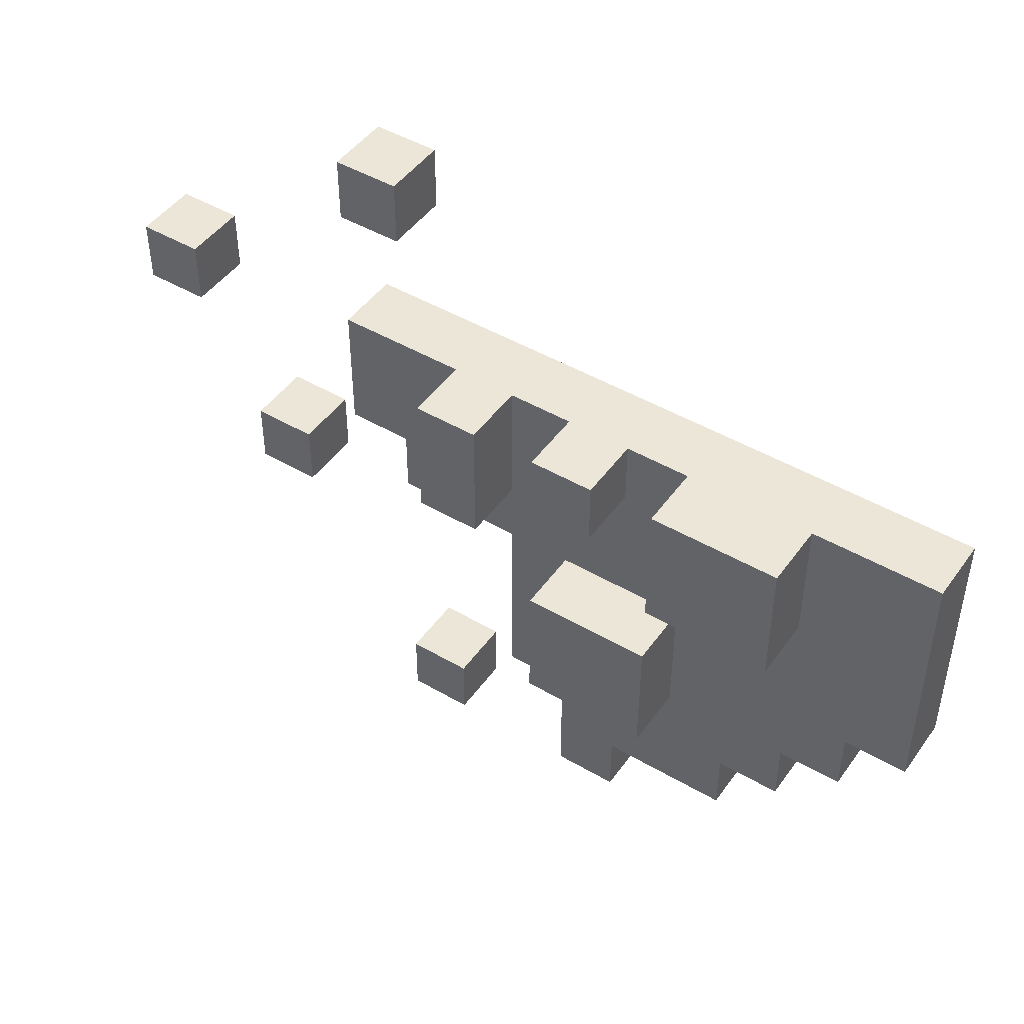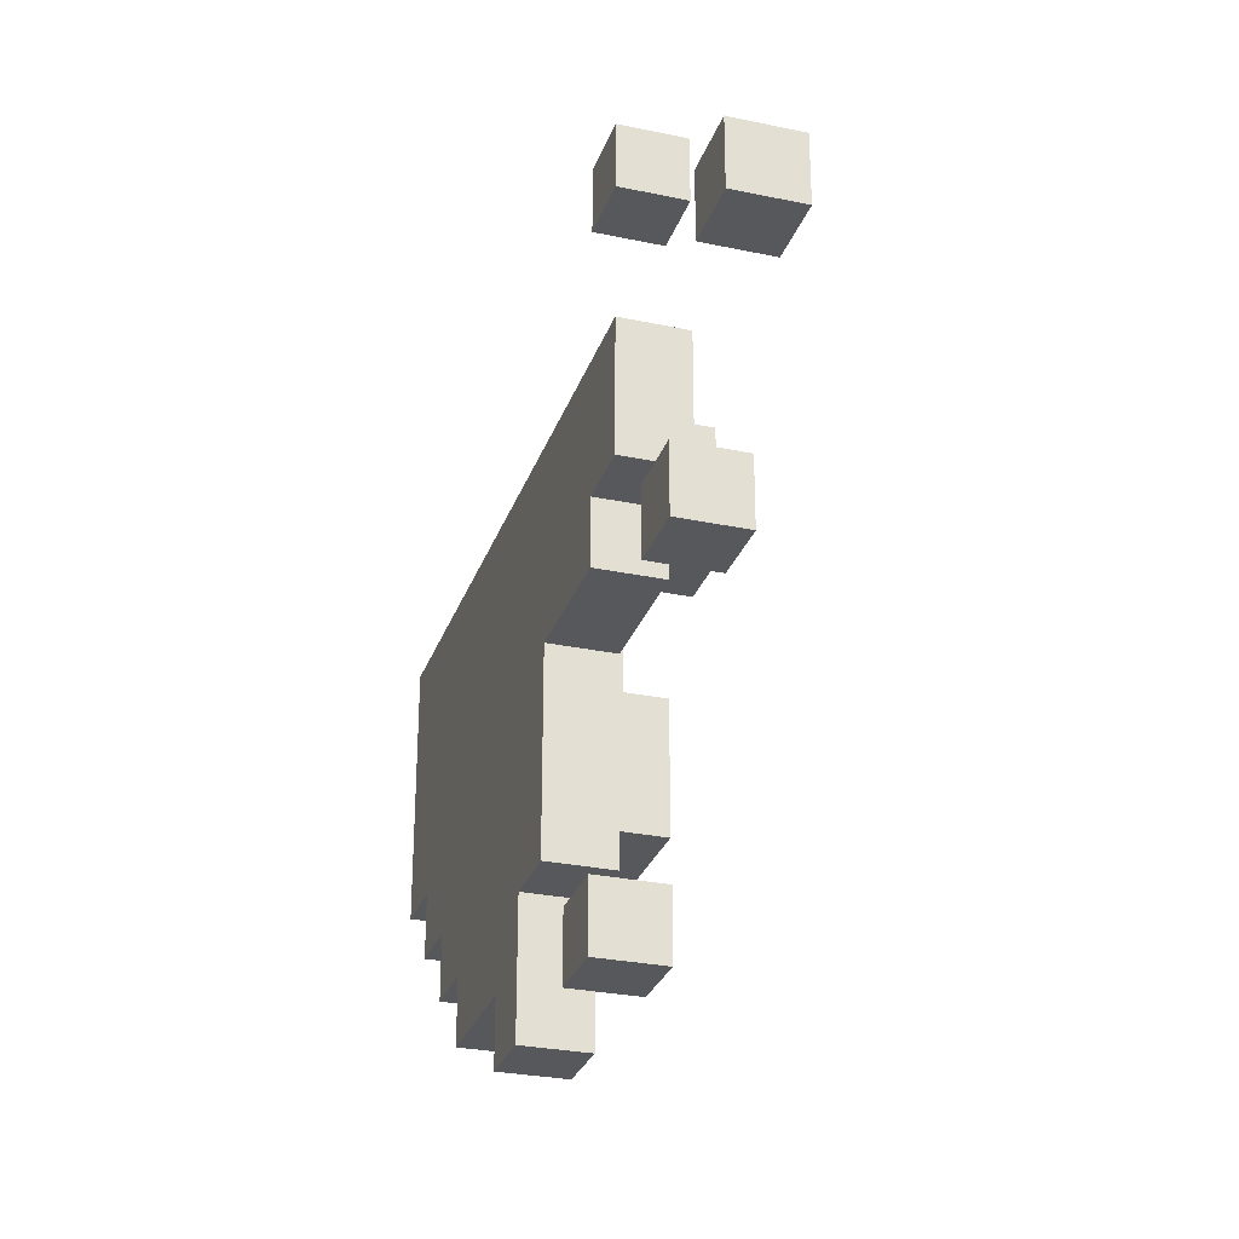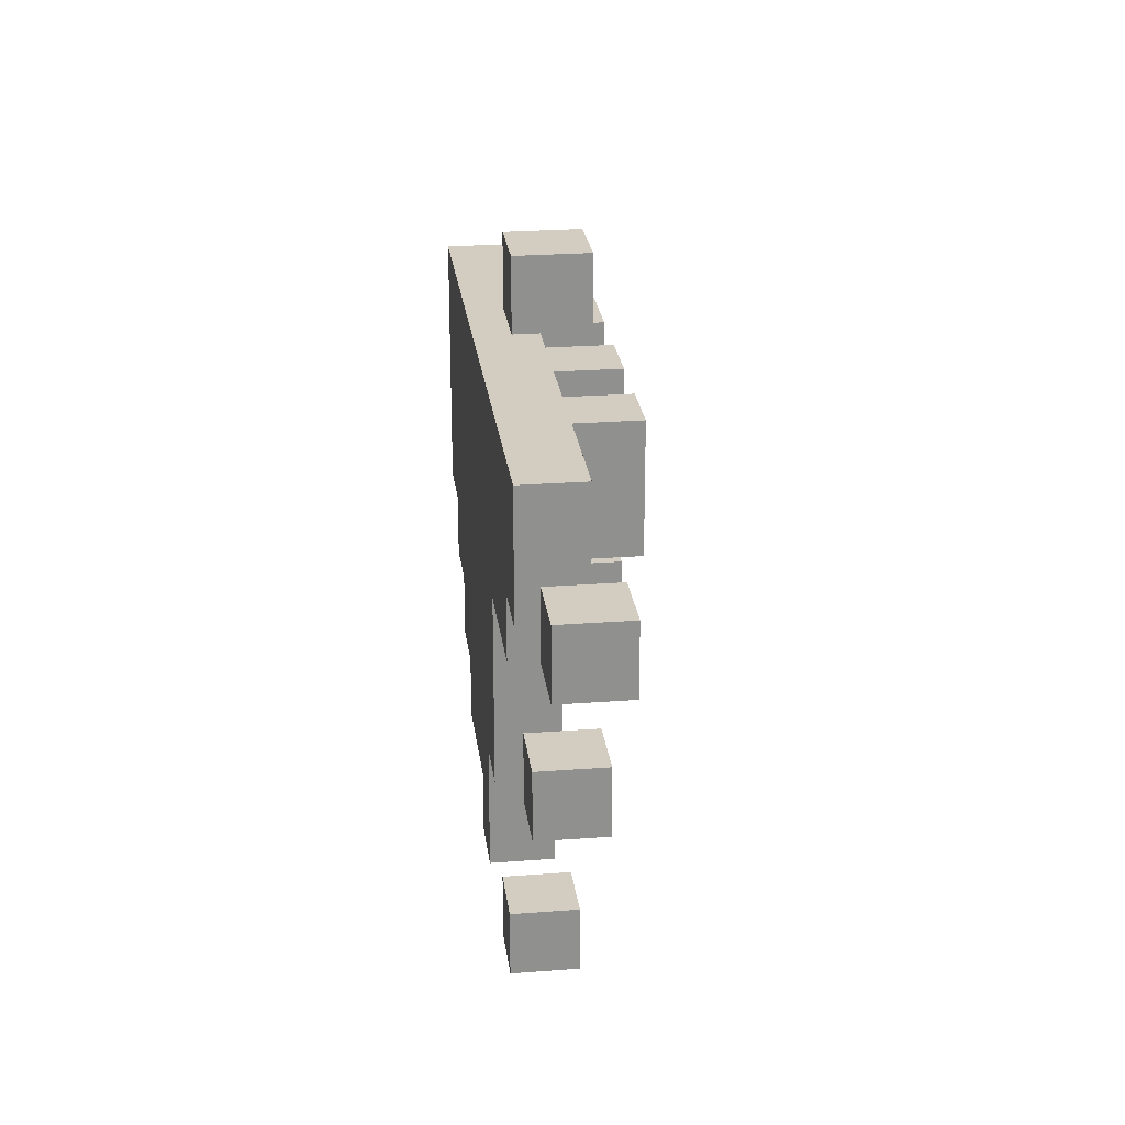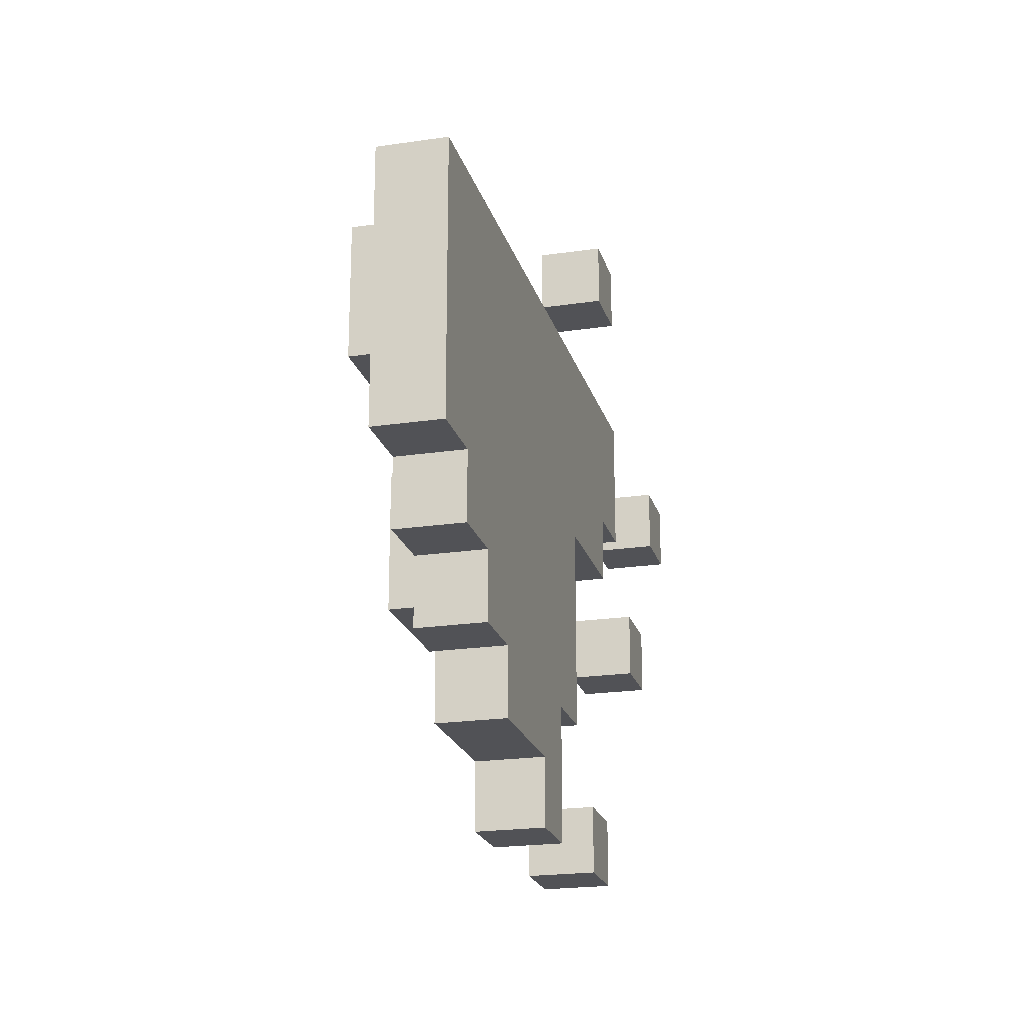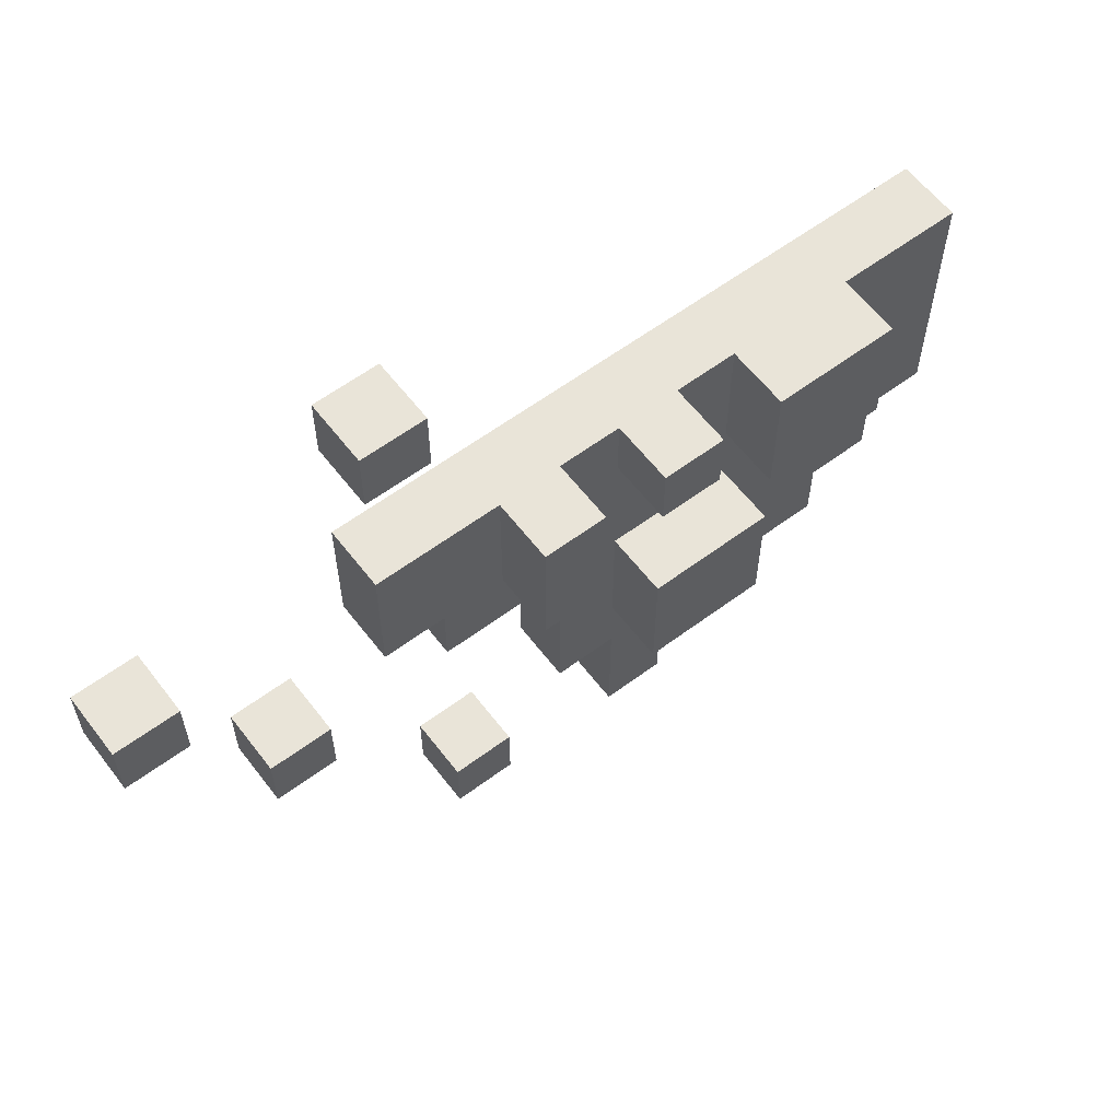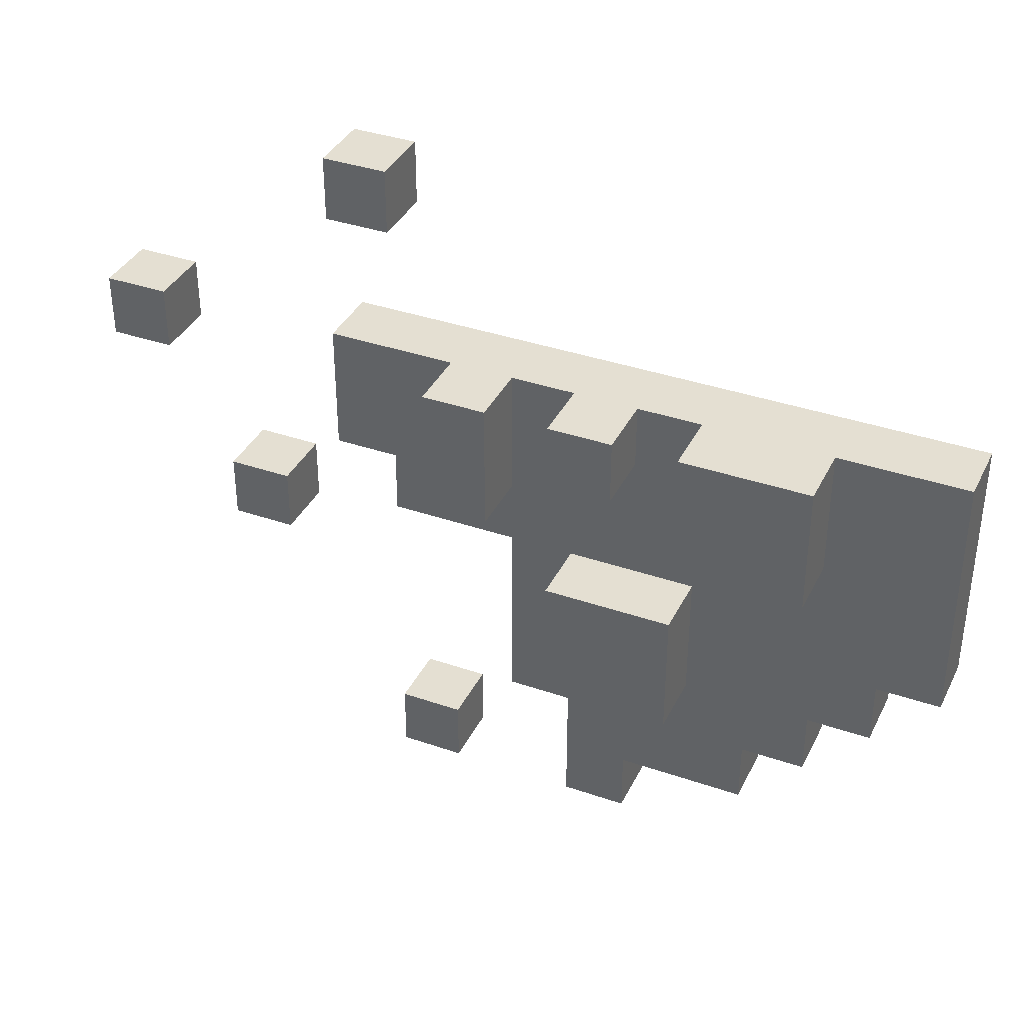
<metadata>
{"format":"obj","ext":"obj","renderer":"f3d","projection":"perspective","resolution":1024,"background":"white","views":[{"elev":46.6,"azim":-146.3,"up":"+Z"},{"elev":-28.8,"azim":72.5,"up":"+Z"},{"elev":24.8,"azim":82.9,"up":"+Z"},{"elev":-21.3,"azim":-75.2,"up":"+Z"},{"elev":60.0,"azim":142.7,"up":"+Z"},{"elev":37.1,"azim":-156.0,"up":"+Z"}]}
</metadata>
<code>
v -0.35 0 0.125
v -0.35 0 -0.075
v -0.35 0.05 0.125
v -0.35 0.05 -0.075
v -0.3 0 -0.075
v -0.3 0 -0.125
v -0.3 0.05 -0.075
v -0.3 0.05 -0.125
v -0.25 0 -0.125
v -0.25 0 -0.175
v -0.25 0.05 0.125
v -0.25 0.05 0.025
v -0.25 0.05 -0.125
v -0.25 0.05 -0.175
v -0.25 0.1 0.125
v -0.25 0.1 0.025
v -0.2 0 -0.175
v -0.2 0 -0.225
v -0.2 0.05 -0.175
v -0.2 0.05 -0.225
v -0.15 0.05 -0.025
v -0.15 0.05 -0.125
v -0.15 0.1 -0.025
v -0.15 0.1 -0.125
v -0.1 0 -0.225
v -0.1 0 -0.275
v -0.1 0.05 0.125
v -0.1 0.05 0.075
v -0.1 0.05 -0.225
v -0.1 0.05 -0.275
v -0.1 0.1 0.125
v -0.1 0.1 0.075
v 0 0.05 0.125
v 0 0.05 0.025
v 0 0.1 0.125
v 0 0.1 0.025
v 0.05 0 -0.225
v 0.05 0 -0.275
v 0.05 0.05 -0.225
v 0.05 0.05 -0.275
v 0.1 0 0.275
v 0.1 0 0.225
v 0.1 0.05 0.275
v 0.1 0.05 0.225
v 0.2 0 -0.025
v 0.2 0 -0.075
v 0.2 0.05 -0.025
v 0.2 0.05 -0.075
v 0.3 0 0.125
v 0.3 0 0.075
v 0.3 0.05 0.125
v 0.3 0.05 0.075
v -0.15 0.05 0.125
v -0.15 0.05 0.025
v -0.15 0.1 0.125
v -0.15 0.1 0.025
v -0.05 0 -0.175
v -0.05 0 -0.225
v -0.05 0 -0.275
v -0.05 0.05 0.125
v -0.05 0.05 0.075
v -0.05 0.05 -0.025
v -0.05 0.05 -0.125
v -0.05 0.05 -0.175
v -0.05 0.05 -0.225
v -0.05 0.05 -0.275
v -0.05 0.1 0.125
v -0.05 0.1 0.075
v -0.05 0.1 -0.025
v -0.05 0.1 -0.125
v 0 0 -0.025
v 0 0 -0.175
v 0 0.05 -0.025
v 0 0.05 -0.175
v 0.05 0.05 0.125
v 0.05 0.05 0.025
v 0.05 0.1 0.125
v 0.05 0.1 0.025
v 0.1 0 0.025
v 0.1 0 -0.025
v 0.1 0 -0.225
v 0.1 0 -0.275
v 0.1 0.05 0.025
v 0.1 0.05 -0.025
v 0.1 0.05 -0.225
v 0.1 0.05 -0.275
v 0.15 0 0.275
v 0.15 0 0.225
v 0.15 0 0.125
v 0.15 0 0.025
v 0.15 0.05 0.275
v 0.15 0.05 0.225
v 0.15 0.05 0.125
v 0.15 0.05 0.025
v 0.25 0 -0.025
v 0.25 0 -0.075
v 0.25 0.05 -0.025
v 0.25 0.05 -0.075
v 0.35 0 0.125
v 0.35 0 0.075
v 0.35 0.05 0.125
v 0.35 0.05 0.075
v 0.1 0 0.275
v 0.1 0.05 0.275
v 0.15 0 0.275
v 0.15 0.05 0.275
v -0.35 0 0.125
v -0.35 0.05 0.125
v -0.3 0 0.125
v -0.3 0.05 0.125
v -0.25 0.05 0.125
v -0.25 0.1 0.125
v -0.15 0.05 0.125
v -0.15 0.1 0.125
v -0.1 0.05 0.125
v -0.1 0.1 0.125
v -0.05 0.05 0.125
v -0.05 0.1 0.125
v 0 0.05 0.125
v 0 0.1 0.125
v 0.05 0.05 0.125
v 0.05 0.1 0.125
v 0.15 0 0.125
v 0.15 0.05 0.125
v 0.3 0 0.125
v 0.3 0.05 0.125
v 0.35 0 0.125
v 0.35 0.05 0.125
v -0.15 0.05 -0.025
v -0.15 0.1 -0.025
v -0.05 0.05 -0.025
v -0.05 0.1 -0.025
v 0.2 0 -0.025
v 0.2 0.05 -0.025
v 0.25 0 -0.025
v 0.25 0.05 -0.025
v 0.05 0 -0.225
v 0.05 0.05 -0.225
v 0.1 0 -0.225
v 0.1 0.05 -0.225
v 0.1 0 0.225
v 0.1 0.05 0.225
v 0.15 0 0.225
v 0.15 0.05 0.225
v -0.1 0.05 0.075
v -0.1 0.1 0.075
v -0.05 0.05 0.075
v -0.05 0.1 0.075
v 0.3 0 0.075
v 0.3 0.05 0.075
v 0.35 0 0.075
v 0.35 0.05 0.075
v -0.25 0.05 0.025
v -0.25 0.1 0.025
v -0.15 0.05 0.025
v -0.15 0.1 0.025
v 0 0.05 0.025
v 0 0.1 0.025
v 0.05 0.05 0.025
v 0.05 0.1 0.025
v 0.1 0 0.025
v 0.1 0.05 0.025
v 0.15 0 0.025
v 0.15 0.05 0.025
v 0 0 -0.025
v 0 0.05 -0.025
v 0.1 0 -0.025
v 0.1 0.05 -0.025
v -0.35 0 -0.075
v -0.35 0.05 -0.075
v -0.3 0 -0.075
v -0.3 0.05 -0.075
v 0.2 0 -0.075
v 0.2 0.05 -0.075
v 0.25 0 -0.075
v 0.25 0.05 -0.075
v -0.3 0 -0.125
v -0.3 0.05 -0.125
v -0.25 0 -0.125
v -0.25 0.05 -0.125
v -0.15 0.05 -0.125
v -0.15 0.1 -0.125
v -0.05 0.05 -0.125
v -0.05 0.1 -0.125
v -0.25 0 -0.175
v -0.25 0.05 -0.175
v -0.2 0 -0.175
v -0.2 0.05 -0.175
v -0.05 0 -0.175
v -0.05 0.05 -0.175
v 0 0 -0.175
v 0 0.05 -0.175
v -0.2 0 -0.225
v -0.2 0.05 -0.225
v -0.1 0 -0.225
v -0.1 0.05 -0.225
v -0.1 0 -0.275
v -0.1 0.05 -0.275
v -0.05 0 -0.275
v -0.05 0.05 -0.275
v 0.05 0 -0.275
v 0.05 0.05 -0.275
v 0.1 0 -0.275
v 0.1 0.05 -0.275
v 0.1 0 0.275
v 0.15 0 0.275
v 0.1 0 0.225
v 0.15 0 0.225
v -0.35 0 0.125
v -0.3 0 0.125
v 0.15 0 0.125
v 0.3 0 0.125
v 0.35 0 0.125
v 0.3 0 0.075
v 0.35 0 0.075
v 0.1 0 0.025
v 0.15 0 0.025
v -0.3 0 -0.025
v -0.25 0 -0.025
v 0 0 -0.025
v 0.1 0 -0.025
v 0.2 0 -0.025
v 0.25 0 -0.025
v -0.35 0 -0.075
v -0.3 0 -0.075
v 0.2 0 -0.075
v 0.25 0 -0.075
v -0.3 0 -0.125
v -0.25 0 -0.125
v -0.2 0 -0.125
v -0.25 0 -0.175
v -0.2 0 -0.175
v -0.1 0 -0.175
v -0.05 0 -0.175
v 0 0 -0.175
v -0.2 0 -0.225
v -0.1 0 -0.225
v -0.05 0 -0.225
v 0.05 0 -0.225
v 0.1 0 -0.225
v -0.1 0 -0.275
v -0.05 0 -0.275
v 0.05 0 -0.275
v 0.1 0 -0.275
v 0.1 0.05 0.275
v 0.15 0.05 0.275
v 0.1 0.05 0.225
v 0.15 0.05 0.225
v -0.35 0.05 0.125
v -0.3 0.05 0.125
v -0.25 0.05 0.125
v -0.15 0.05 0.125
v -0.1 0.05 0.125
v -0.05 0.05 0.125
v 0 0.05 0.125
v 0.05 0.05 0.125
v 0.15 0.05 0.125
v 0.3 0.05 0.125
v 0.35 0.05 0.125
v -0.1 0.05 0.075
v -0.05 0.05 0.075
v 0.3 0.05 0.075
v 0.35 0.05 0.075
v -0.25 0.05 0.025
v -0.15 0.05 0.025
v 0 0.05 0.025
v 0.05 0.05 0.025
v 0.1 0.05 0.025
v 0.15 0.05 0.025
v -0.3 0.05 -0.025
v -0.25 0.05 -0.025
v -0.15 0.05 -0.025
v -0.05 0.05 -0.025
v 0 0.05 -0.025
v 0.1 0.05 -0.025
v 0.2 0.05 -0.025
v 0.25 0.05 -0.025
v -0.35 0.05 -0.075
v -0.3 0.05 -0.075
v 0.2 0.05 -0.075
v 0.25 0.05 -0.075
v -0.3 0.05 -0.125
v -0.25 0.05 -0.125
v -0.2 0.05 -0.125
v -0.15 0.05 -0.125
v -0.05 0.05 -0.125
v -0.25 0.05 -0.175
v -0.2 0.05 -0.175
v -0.1 0.05 -0.175
v -0.05 0.05 -0.175
v 0 0.05 -0.175
v -0.2 0.05 -0.225
v -0.1 0.05 -0.225
v -0.05 0.05 -0.225
v 0.05 0.05 -0.225
v 0.1 0.05 -0.225
v -0.1 0.05 -0.275
v -0.05 0.05 -0.275
v 0.05 0.05 -0.275
v 0.1 0.05 -0.275
v -0.25 0.1 0.125
v -0.15 0.1 0.125
v -0.1 0.1 0.125
v -0.05 0.1 0.125
v 0 0.1 0.125
v 0.05 0.1 0.125
v -0.1 0.1 0.075
v -0.05 0.1 0.075
v -0.25 0.1 0.025
v -0.15 0.1 0.025
v 0 0.1 0.025
v 0.05 0.1 0.025
v -0.15 0.1 -0.025
v -0.05 0.1 -0.025
v -0.15 0.1 -0.125
v -0.05 0.1 -0.125
f 3 2 1
f 4 2 3
f 7 6 5
f 8 6 7
f 13 10 9
f 14 10 13
f 15 12 11
f 16 12 15
f 19 18 17
f 20 18 19
f 23 22 21
f 24 22 23
f 29 26 25
f 30 26 29
f 31 28 27
f 32 28 31
f 35 34 33
f 36 34 35
f 39 38 37
f 40 38 39
f 43 42 41
f 44 42 43
f 47 46 45
f 48 46 47
f 51 50 49
f 52 50 51
f 53 54 55
f 55 54 56
f 57 58 64
f 58 59 65
f 64 58 65
f 65 59 66
f 60 61 67
f 67 61 68
f 62 63 69
f 69 63 70
f 71 72 73
f 73 72 74
f 75 76 77
f 77 76 78
f 79 80 83
f 83 80 84
f 81 82 85
f 85 82 86
f 87 88 91
f 91 88 92
f 89 90 93
f 93 90 94
f 95 96 97
f 97 96 98
f 99 100 101
f 101 100 102
f 105 104 103
f 106 104 105
f 109 108 107
f 110 108 109
f 111 110 109
f 113 111 109
f 113 112 111
f 114 112 113
f 115 113 109
f 117 115 109
f 117 116 115
f 118 116 117
f 119 117 109
f 121 119 109
f 121 120 119
f 122 120 121
f 123 121 109
f 124 121 123
f 127 126 125
f 128 126 127
f 131 130 129
f 132 130 131
f 135 134 133
f 136 134 135
f 139 138 137
f 140 138 139
f 141 142 143
f 143 142 144
f 145 146 147
f 147 146 148
f 149 150 151
f 151 150 152
f 153 154 155
f 155 154 156
f 157 158 159
f 159 158 160
f 161 162 163
f 163 162 164
f 165 166 167
f 167 166 168
f 169 170 171
f 171 170 172
f 173 174 175
f 175 174 176
f 177 178 179
f 179 178 180
f 181 182 183
f 183 182 184
f 185 186 187
f 187 186 188
f 189 190 191
f 191 190 192
f 193 194 195
f 195 194 196
f 197 198 199
f 199 198 200
f 201 202 203
f 203 202 204
f 207 206 205
f 208 206 207
f 214 213 212
f 215 213 214
f 216 211 210
f 217 211 216
f 218 210 209
f 218 216 210
f 219 216 218
f 220 216 219
f 221 216 220
f 224 218 209
f 224 219 218
f 225 219 224
f 226 223 222
f 227 223 226
f 228 219 225
f 229 220 219
f 229 219 228
f 230 220 229
f 231 230 229
f 232 220 230
f 232 230 231
f 233 220 232
f 234 220 233
f 235 220 234
f 236 233 232
f 237 234 233
f 237 233 236
f 238 234 237
f 241 238 237
f 242 238 241
f 243 240 239
f 244 240 243
f 245 246 247
f 247 246 248
f 252 253 260
f 254 255 261
f 258 259 262
f 262 259 263
f 250 251 264
f 260 261 265
f 252 260 265
f 261 255 266
f 265 261 266
f 256 257 267
f 267 257 268
f 268 257 269
f 265 266 270
f 249 250 270
f 267 268 270
f 266 267 270
f 250 264 270
f 264 265 270
f 270 268 271
f 271 268 272
f 272 268 273
f 273 268 274
f 274 268 275
f 249 270 278
f 270 271 278
f 278 271 279
f 276 277 280
f 280 277 281
f 279 271 282
f 271 272 283
f 282 271 283
f 283 272 284
f 284 272 285
f 273 274 286
f 283 284 287
f 284 285 288
f 287 284 288
f 285 286 288
f 288 286 289
f 286 274 290
f 289 286 290
f 290 274 291
f 288 289 292
f 289 290 293
f 292 289 293
f 293 290 294
f 293 294 297
f 297 294 298
f 295 296 299
f 299 296 300
f 303 304 307
f 307 304 308
f 301 302 309
f 309 302 310
f 305 306 311
f 311 306 312
f 313 314 315
f 315 314 316

</code>
